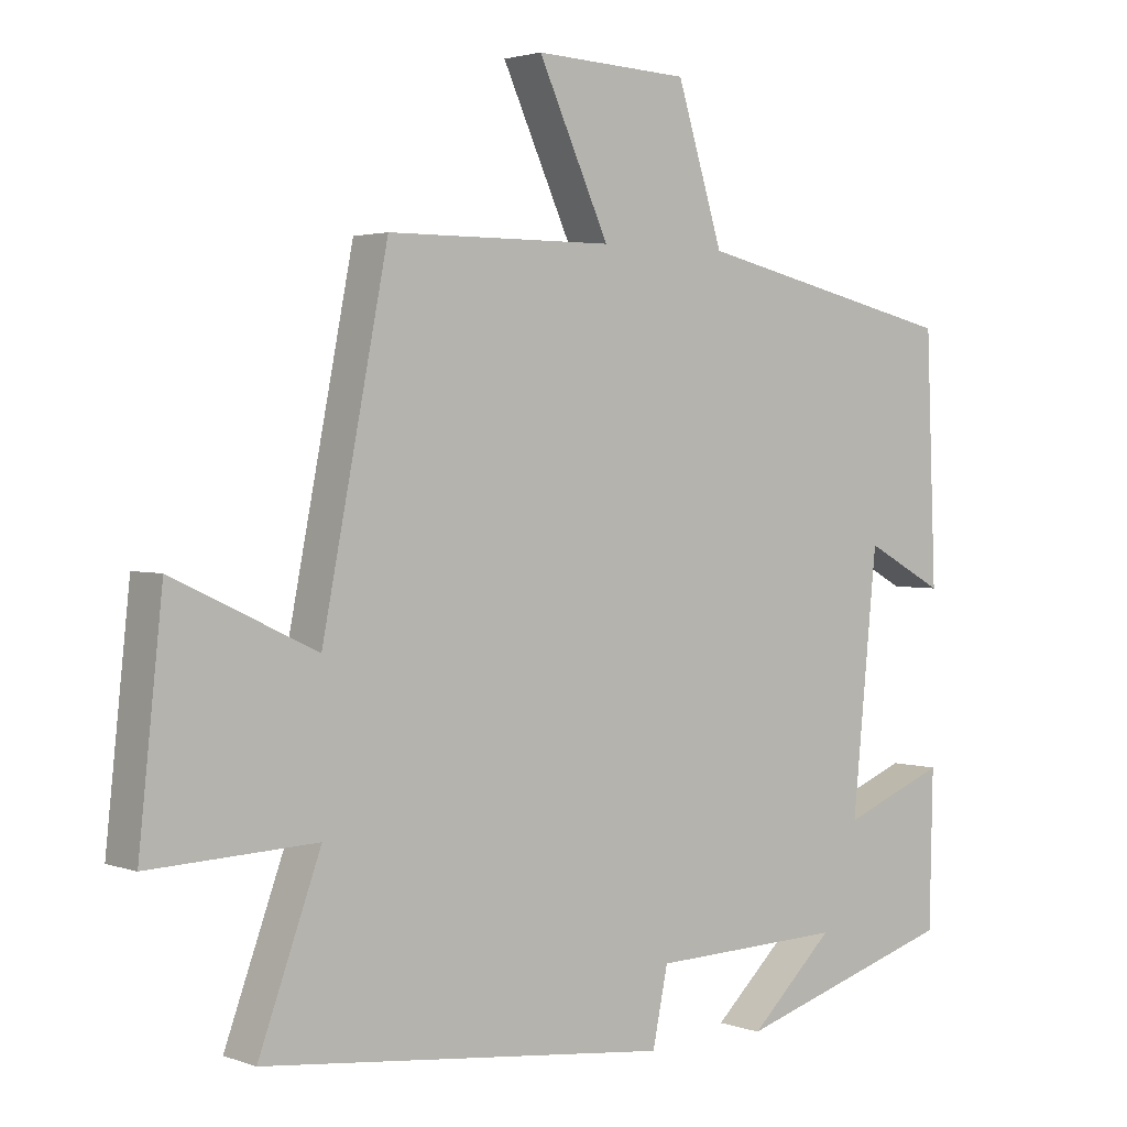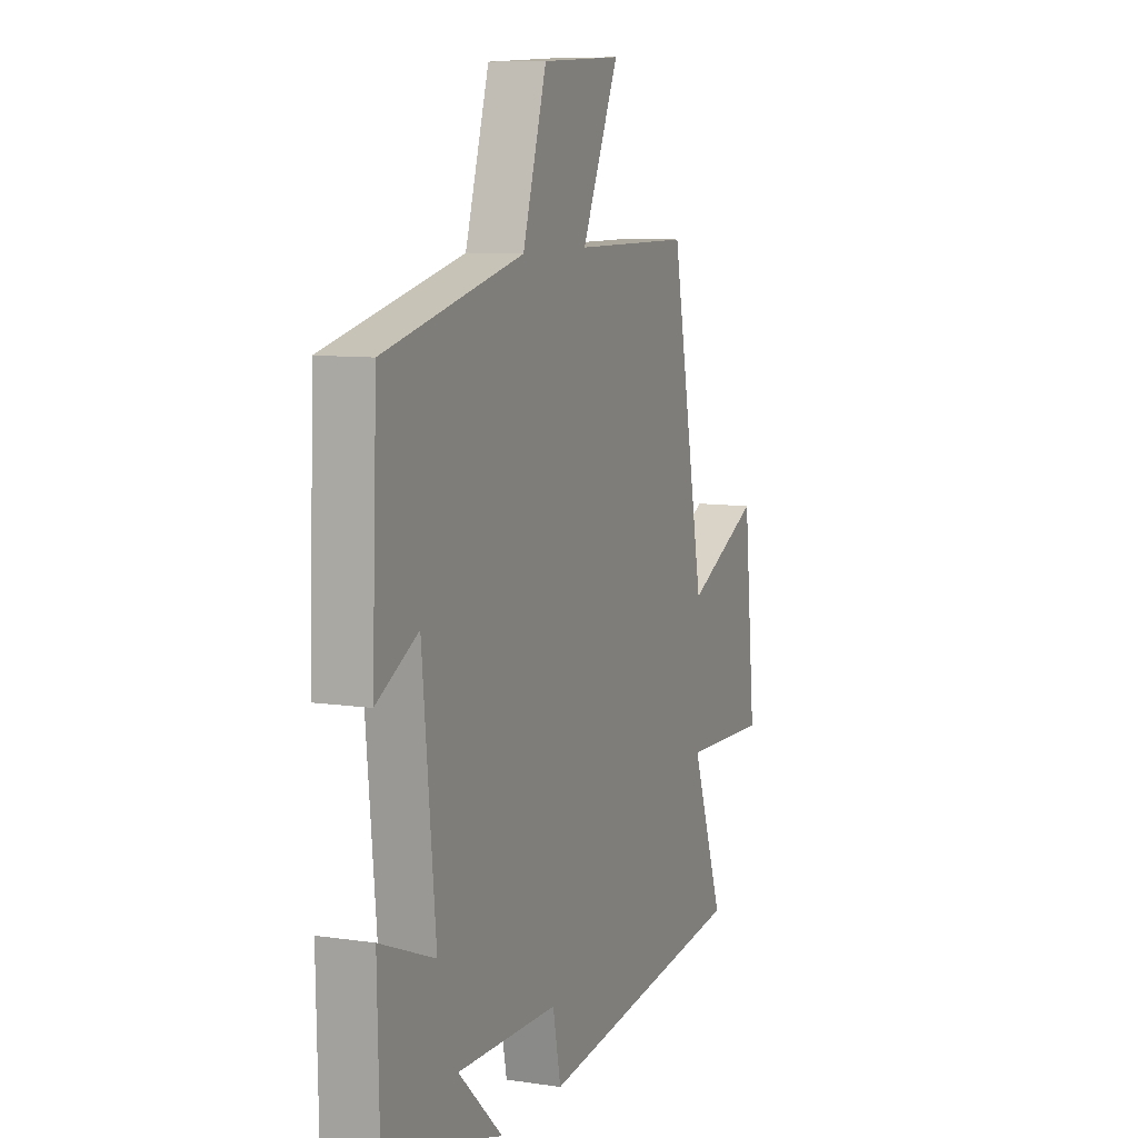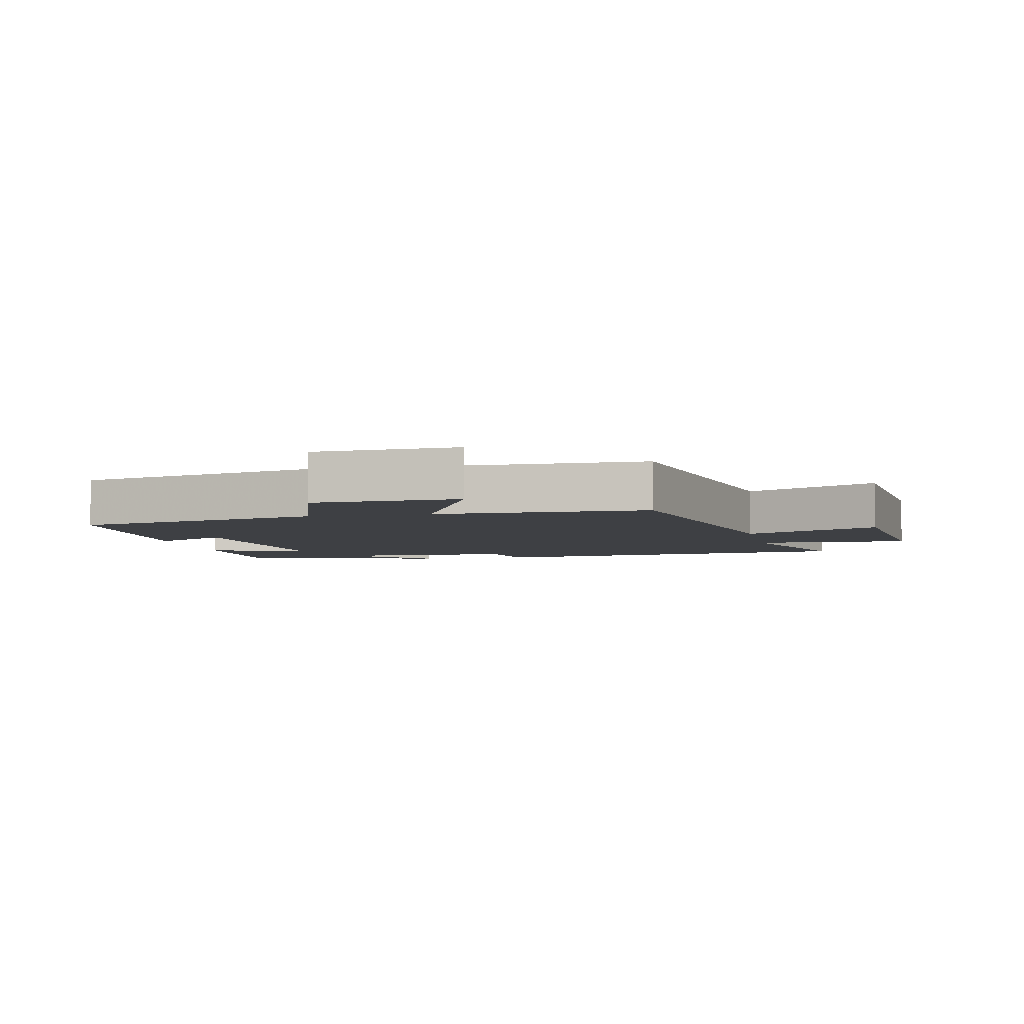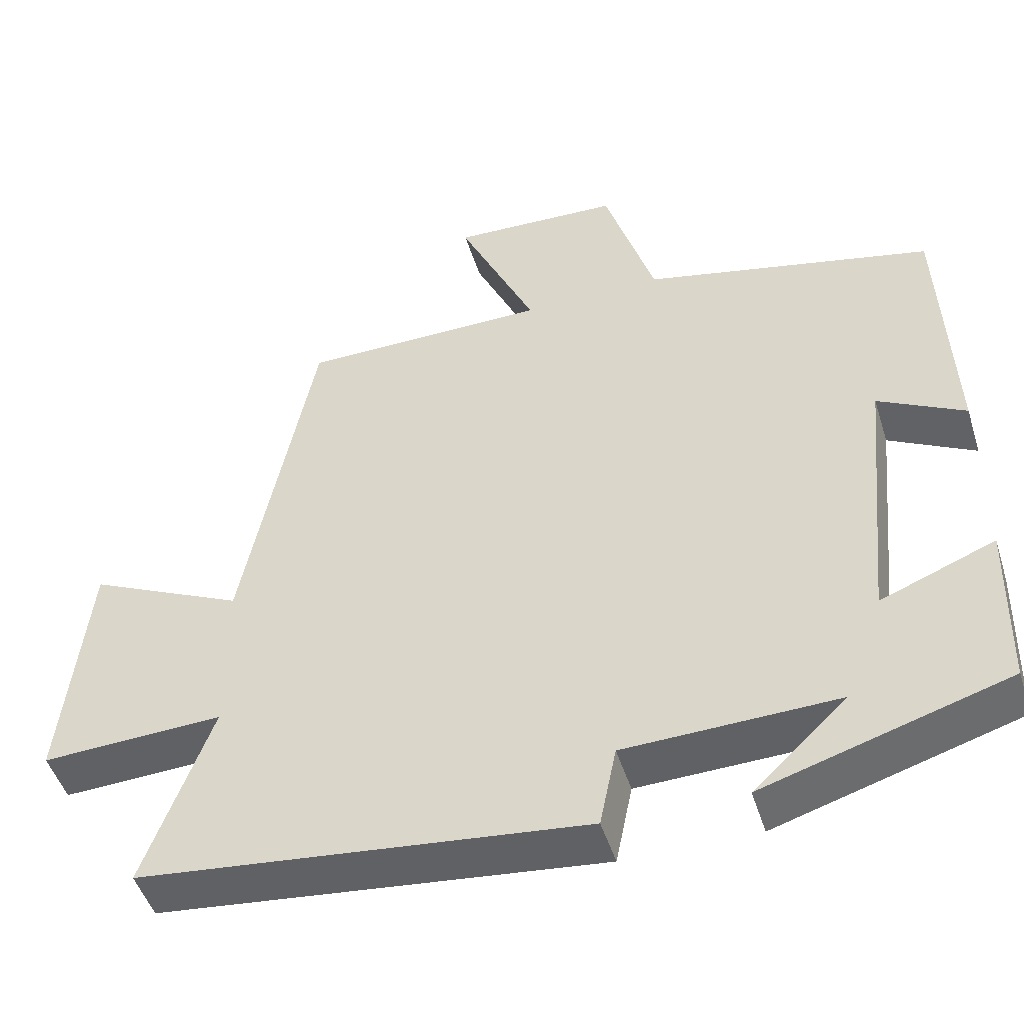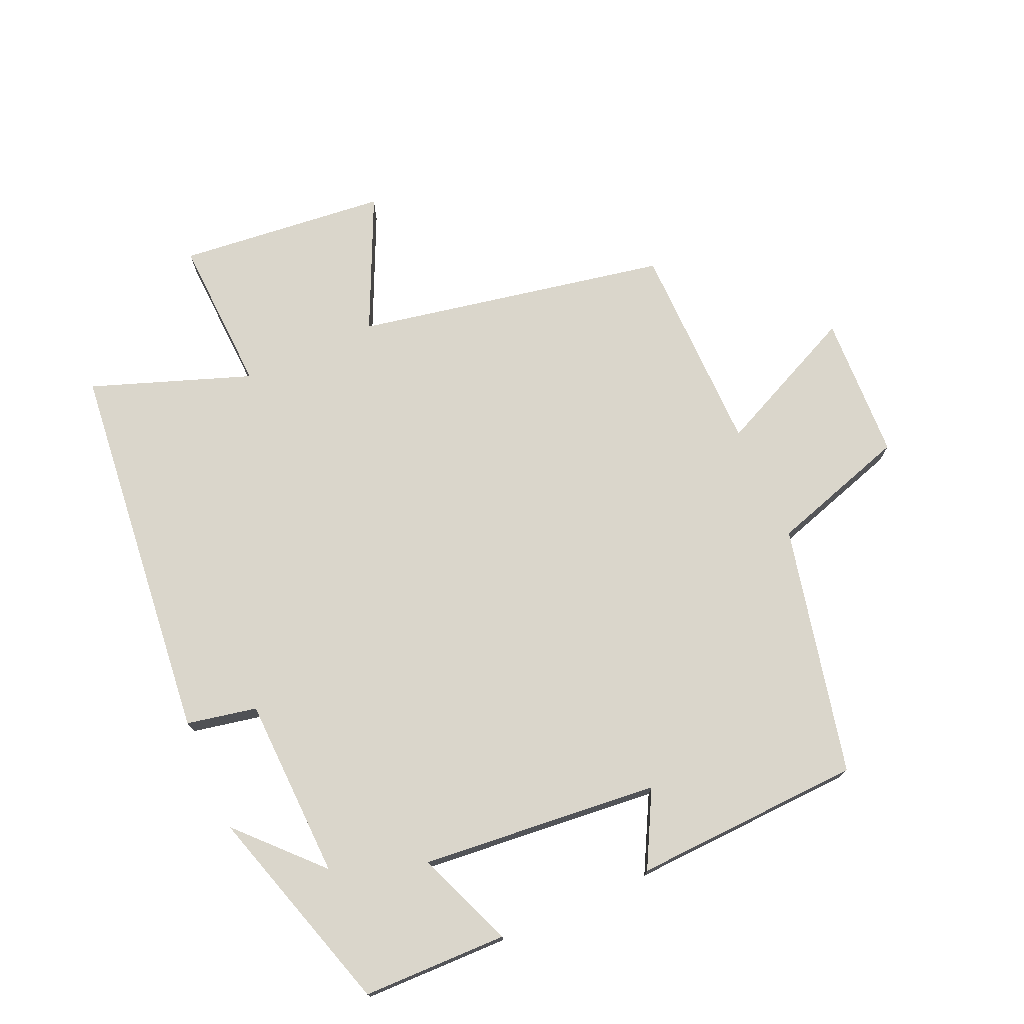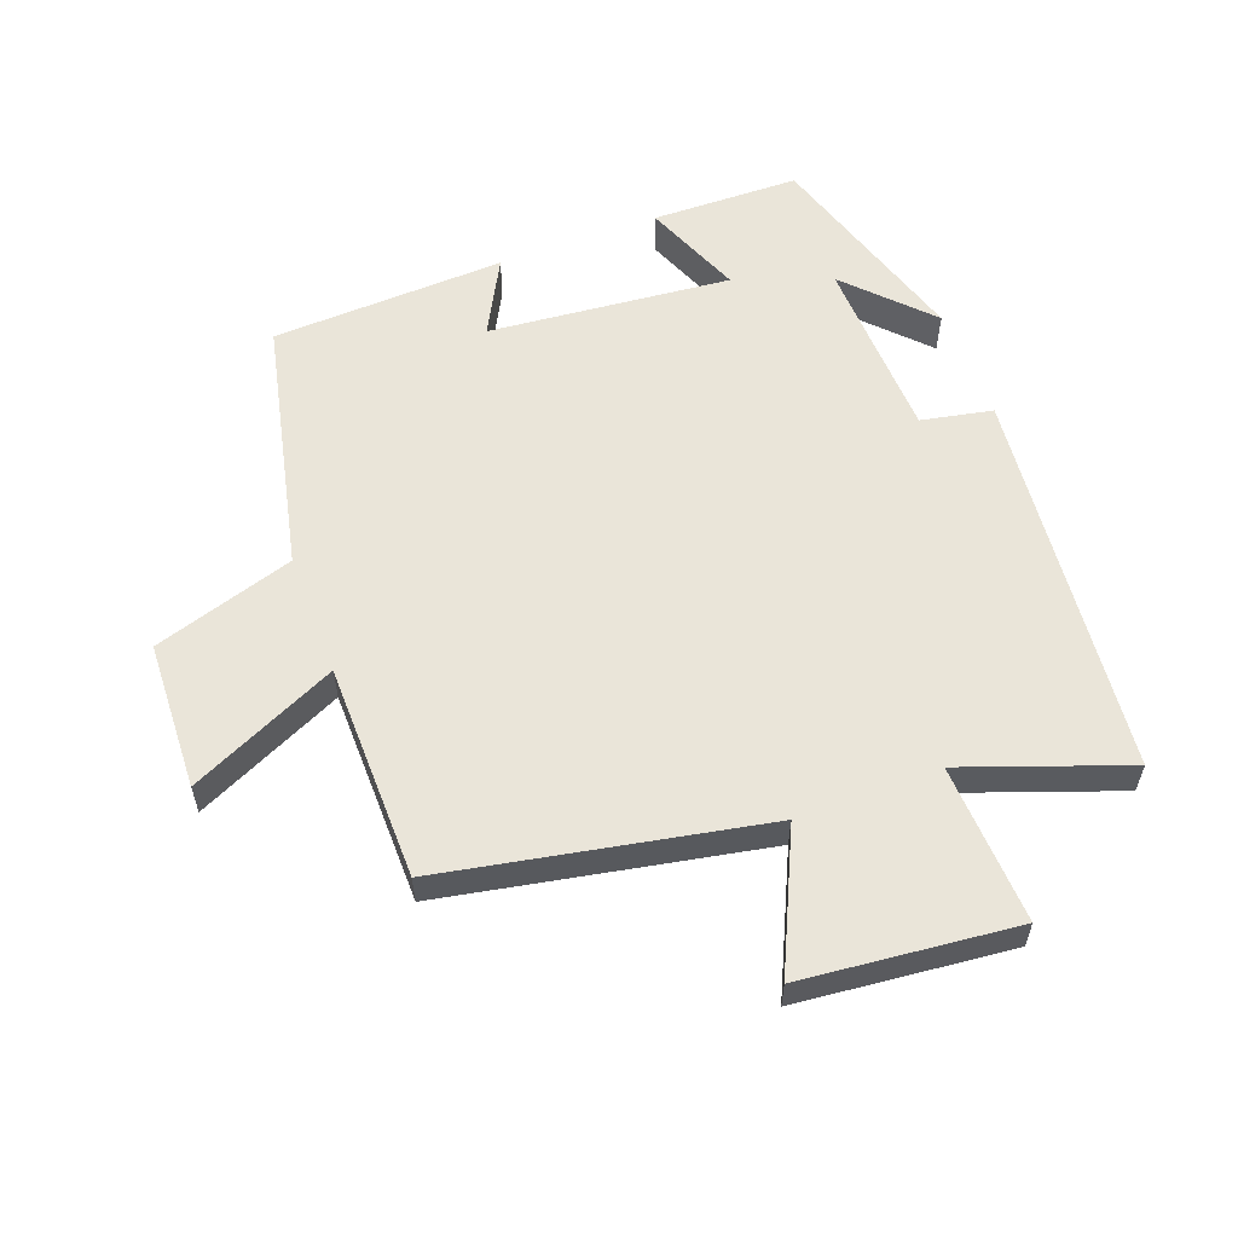
<metadata>
{"format":"obj","ext":"obj","renderer":"f3d","projection":"perspective","resolution":1024,"background":"white","views":[{"elev":2.4,"azim":140.8,"up":"+Z"},{"elev":8.9,"azim":-68.3,"up":"+Z"},{"elev":-4.9,"azim":11.9,"up":"+Y"},{"elev":-48.2,"azim":-162.8,"up":"+Z"},{"elev":73.9,"azim":-114.1,"up":"+Y"},{"elev":57.8,"azim":69.2,"up":"+Y"}]}
</metadata>
<code>
v 0.406 0.07 0.498
v 0.5 0.07 0.021
v 0.705 0.07 0.117
v 0.739 0.07 -0.203
v 0.5 0.07 -0.193
v 0.589 0.07 -0.436
v 0.003 0.07 -0.5
v -0.019 0.07 -0.393
v -0.297 0.07 -0.385
v -0.175 0.07 -0.5
v -0.495 0.07 -0.404
v -0.5 0.07 -0.182
v -0.35 0.07 -0.241
v -0.386 0.07 0.123
v -0.5 0.07 0.062
v -0.486 0.07 0.413
v -0.105 0.07 0.5
v -0.039 0.07 0.712
v 0.183 0.07 0.722
v 0.081 0.07 0.5
v 0.406 0 0.498
v 0.5 0 0.021
v 0.705 0 0.117
v 0.739 0 -0.203
v 0.5 0 -0.193
v 0.589 0 -0.436
v 0.003 0 -0.5
v -0.019 0 -0.393
v -0.297 0 -0.385
v -0.175 0 -0.5
v -0.495 0 -0.404
v -0.5 0 -0.182
v -0.35 0 -0.241
v -0.386 0 0.123
v -0.5 0 0.062
v -0.486 0 0.413
v -0.105 0 0.5
v -0.039 0 0.712
v 0.183 0 0.722
v 0.081 0 0.5
f 17 18 19 20
f 16 17 20
f 15 16 20
f 14 15 20
f 20 1 2
f 14 20 2
f 13 14 2
f 11 12 13
f 11 13 2
f 9 10 11
f 9 11 2
f 8 9 2 3
f 5 6 7 8
f 5 8 3
f 3 4 5
f 40 39 38 37
f 40 37 36
f 40 36 35
f 40 35 34
f 22 21 40
f 22 40 34
f 22 34 33
f 33 32 31
f 22 33 31
f 31 30 29
f 22 31 29
f 23 22 29 28
f 28 27 26 25
f 23 28 25
f 25 24 23
f 1 21 22 2
f 2 22 23 3
f 3 23 24 4
f 4 24 25 5
f 5 25 26 6
f 6 26 27 7
f 7 27 28 8
f 8 28 29 9
f 9 29 30 10
f 10 30 31 11
f 11 31 32 12
f 12 32 33 13
f 13 33 34 14
f 14 34 35 15
f 15 35 36 16
f 16 36 37 17
f 17 37 38 18
f 18 38 39 19
f 19 39 40 20
f 20 40 21 1

</code>
